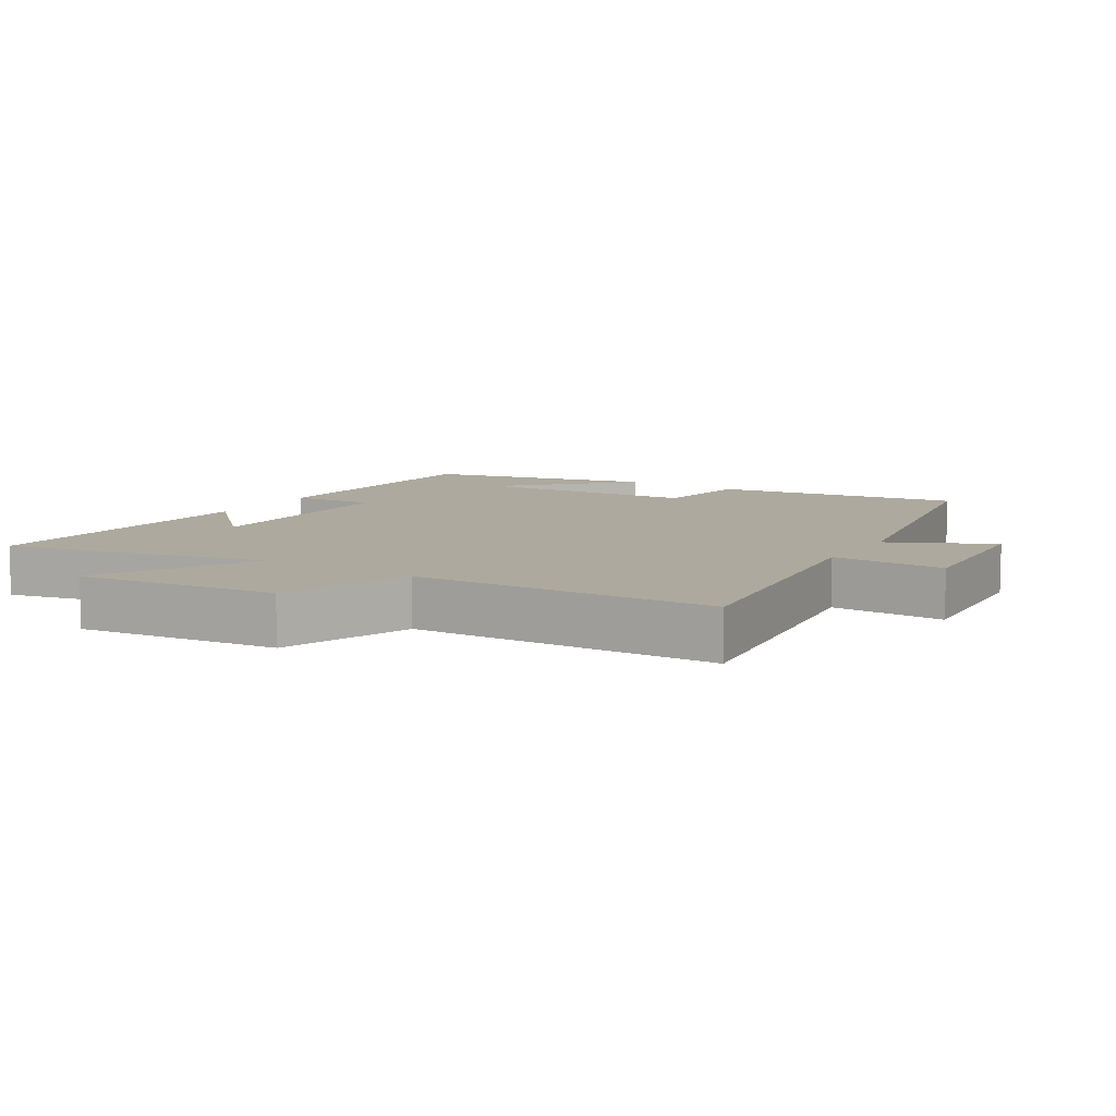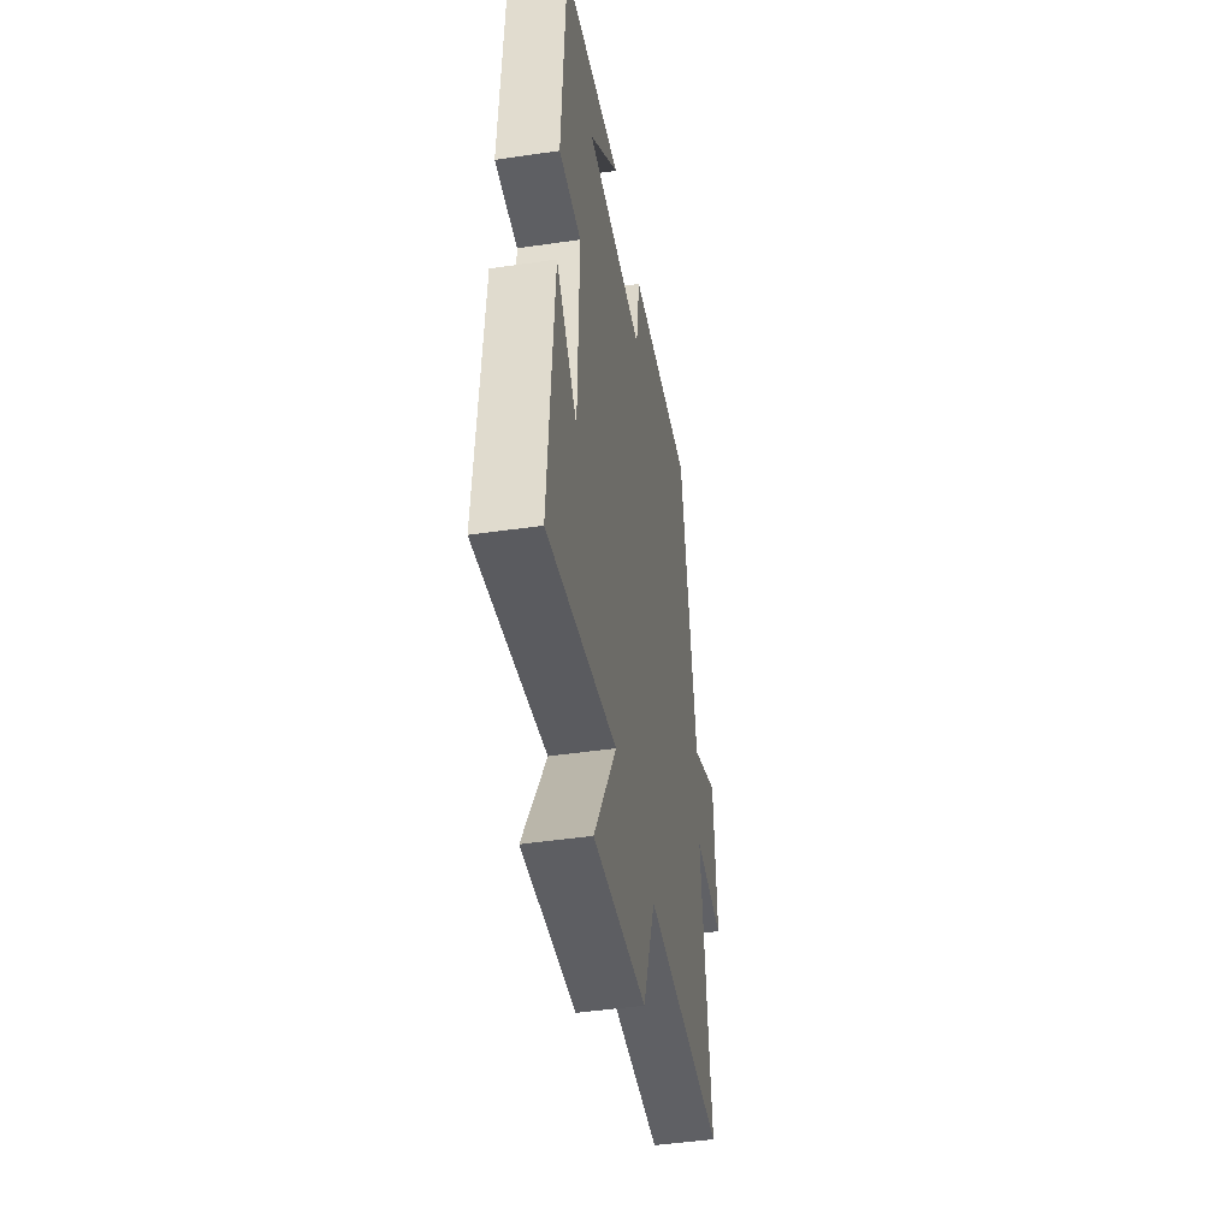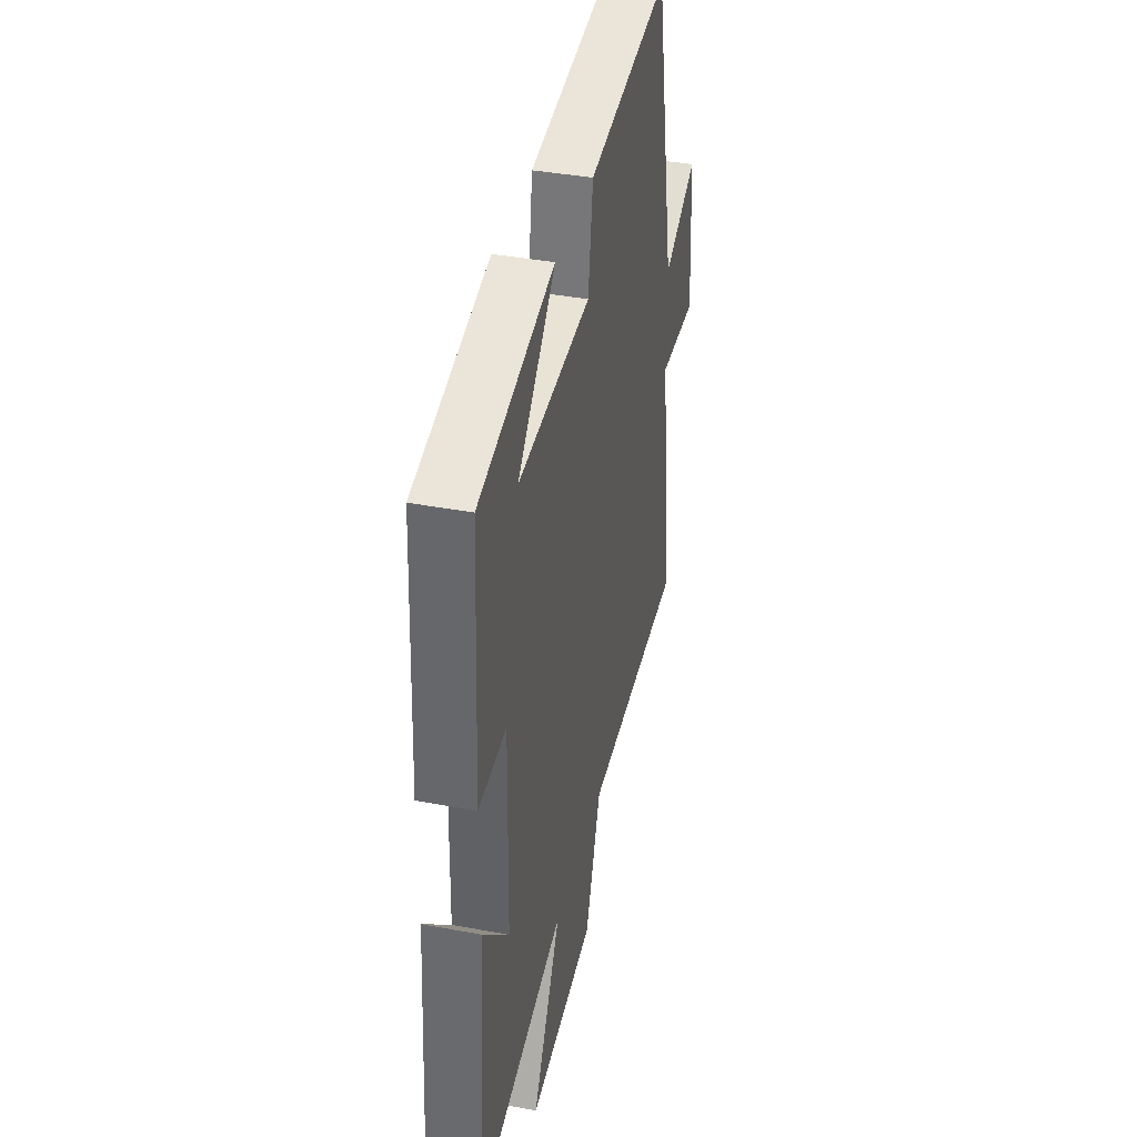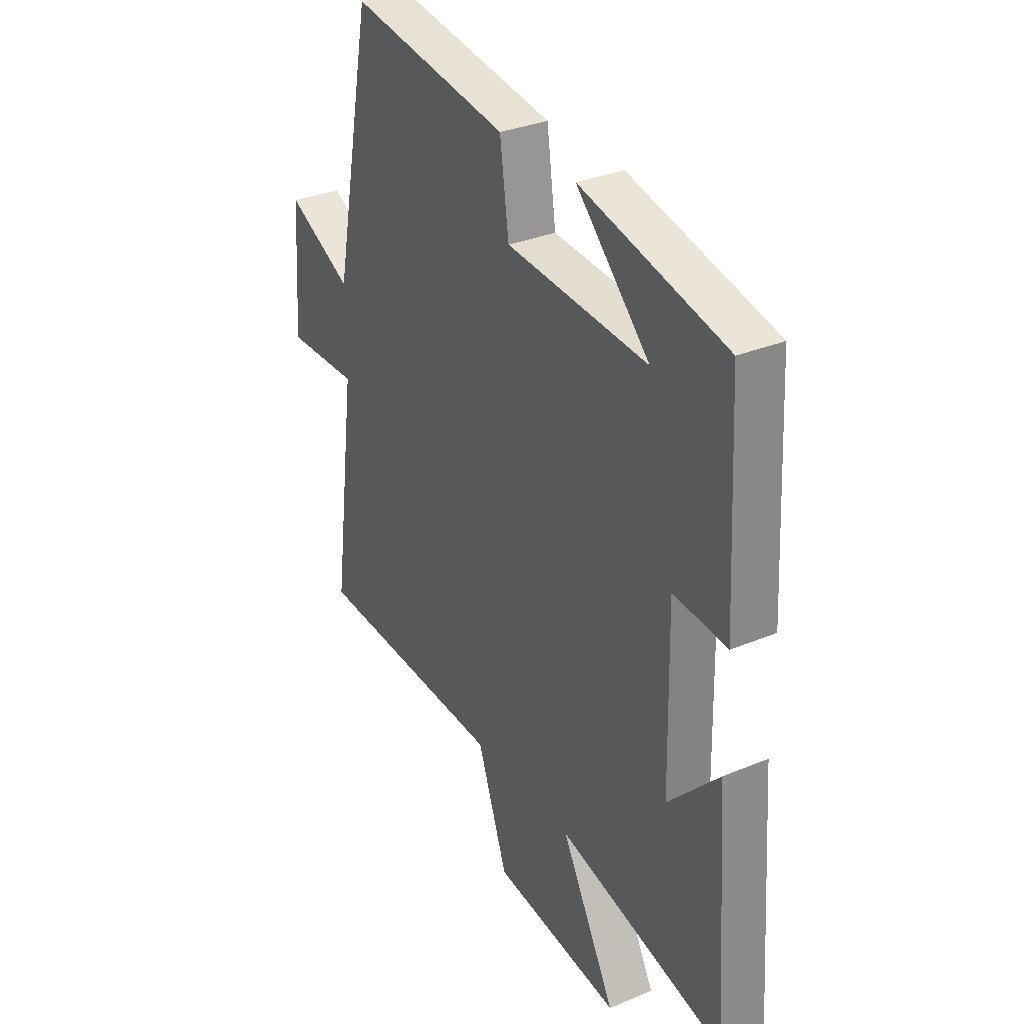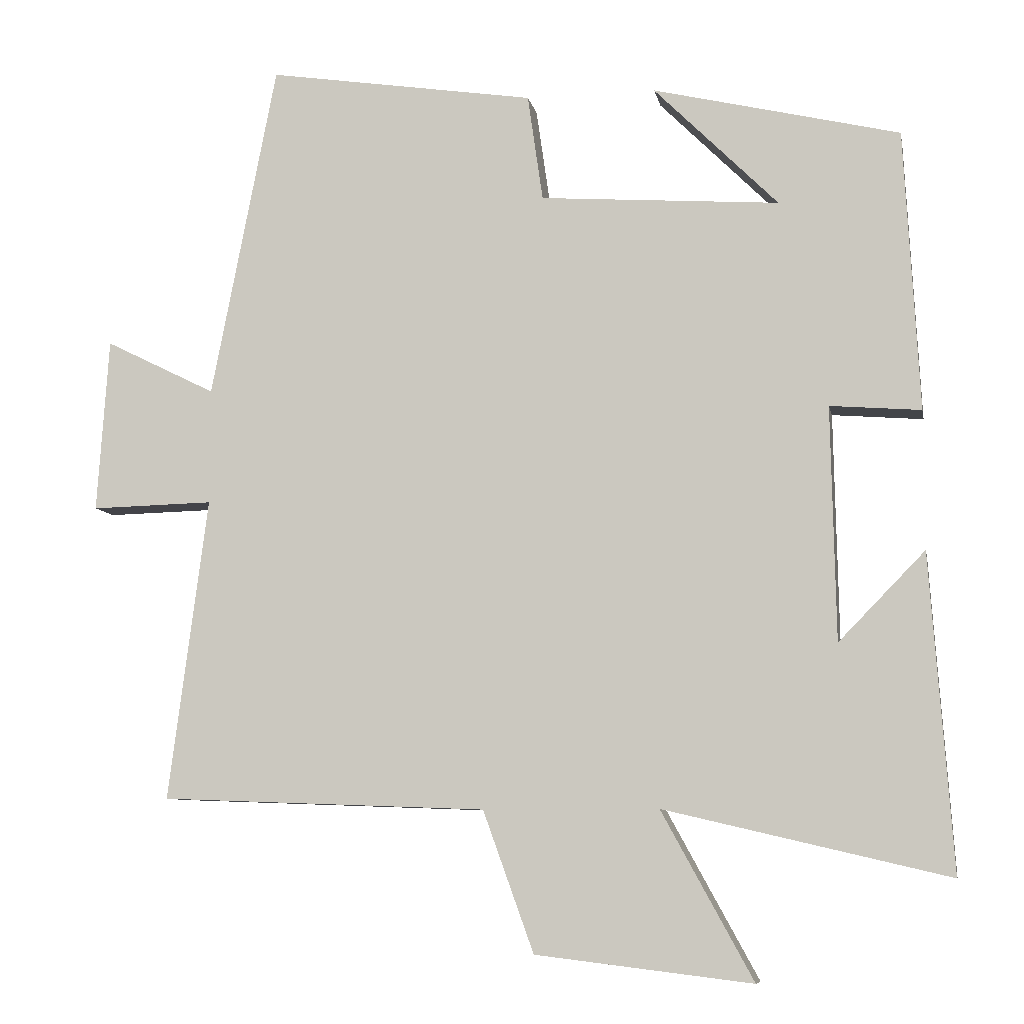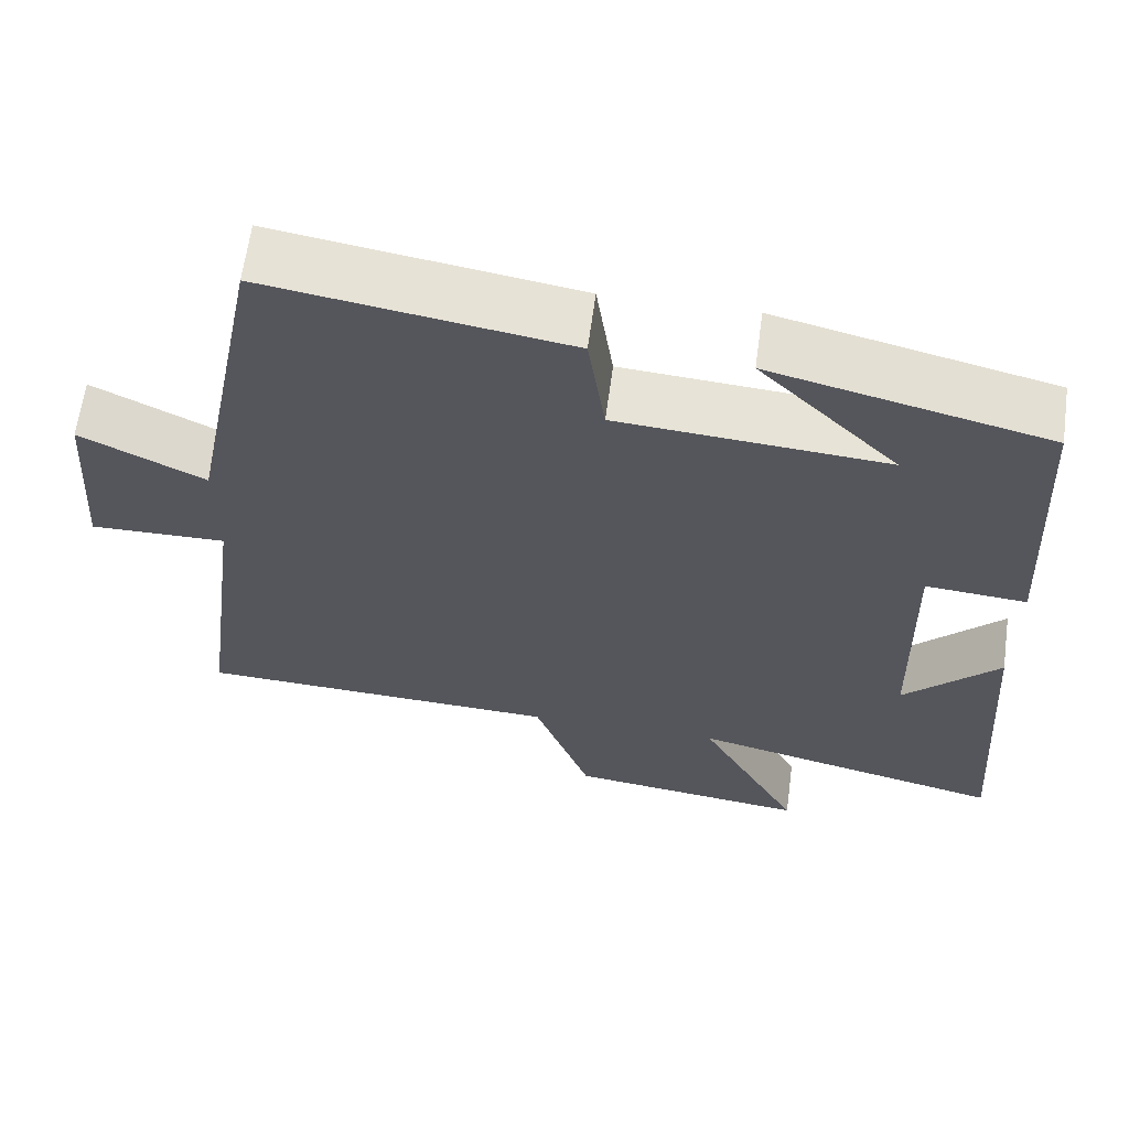
<metadata>
{"format":"obj","ext":"obj","renderer":"f3d","projection":"perspective","resolution":1024,"background":"white","views":[{"elev":9.1,"azim":-148.0,"up":"+Y"},{"elev":-46.2,"azim":99.5,"up":"+Z"},{"elev":38.7,"azim":103.3,"up":"+Z"},{"elev":31.5,"azim":59.4,"up":"+Z"},{"elev":-8.2,"azim":10.8,"up":"+Z"},{"elev":63.2,"azim":7.7,"up":"+Z"}]}
</metadata>
<code>
v -0.554 0.07 -0.483
v -0.5 0.07 -0.066
v -0.669 0.07 -0.07
v -0.653 0.07 0.17
v -0.5 0.07 0.094
v -0.41 0.07 0.557
v -0.04 0.07 0.5
v -0.019 0.07 0.353
v 0.311 0.07 0.329
v 0.14 0.07 0.5
v 0.48 0.07 0.419
v 0.5 0.07 0.032
v 0.375 0.07 0.042
v 0.381 0.07 -0.28
v 0.5 0.07 -0.158
v 0.53 0.07 -0.592
v 0.139 0.07 -0.5
v 0.265 0.07 -0.73
v -0.033 0.07 -0.694
v -0.103 0.07 -0.5
v -0.554 0 -0.483
v -0.5 0 -0.066
v -0.669 0 -0.07
v -0.653 0 0.17
v -0.5 0 0.094
v -0.41 0 0.557
v -0.04 0 0.5
v -0.019 0 0.353
v 0.311 0 0.329
v 0.14 0 0.5
v 0.48 0 0.419
v 0.5 0 0.032
v 0.375 0 0.042
v 0.381 0 -0.28
v 0.5 0 -0.158
v 0.53 0 -0.592
v 0.139 0 -0.5
v 0.265 0 -0.73
v -0.033 0 -0.694
v -0.103 0 -0.5
f 17 18 19 20
f 17 20 1 2
f 16 17 2
f 14 15 16
f 14 16 2
f 13 14 2
f 11 12 13
f 9 10 11
f 9 11 13
f 8 9 13 2
f 5 6 7 8
f 2 3 4 5
f 2 5 8
f 40 39 38 37
f 22 21 40 37
f 22 37 36
f 36 35 34
f 22 36 34
f 22 34 33
f 33 32 31
f 31 30 29
f 33 31 29
f 22 33 29 28
f 28 27 26 25
f 25 24 23 22
f 28 25 22
f 1 21 22 2
f 2 22 23 3
f 3 23 24 4
f 4 24 25 5
f 5 25 26 6
f 6 26 27 7
f 7 27 28 8
f 8 28 29 9
f 9 29 30 10
f 10 30 31 11
f 11 31 32 12
f 12 32 33 13
f 13 33 34 14
f 14 34 35 15
f 15 35 36 16
f 16 36 37 17
f 17 37 38 18
f 18 38 39 19
f 19 39 40 20
f 20 40 21 1

</code>
